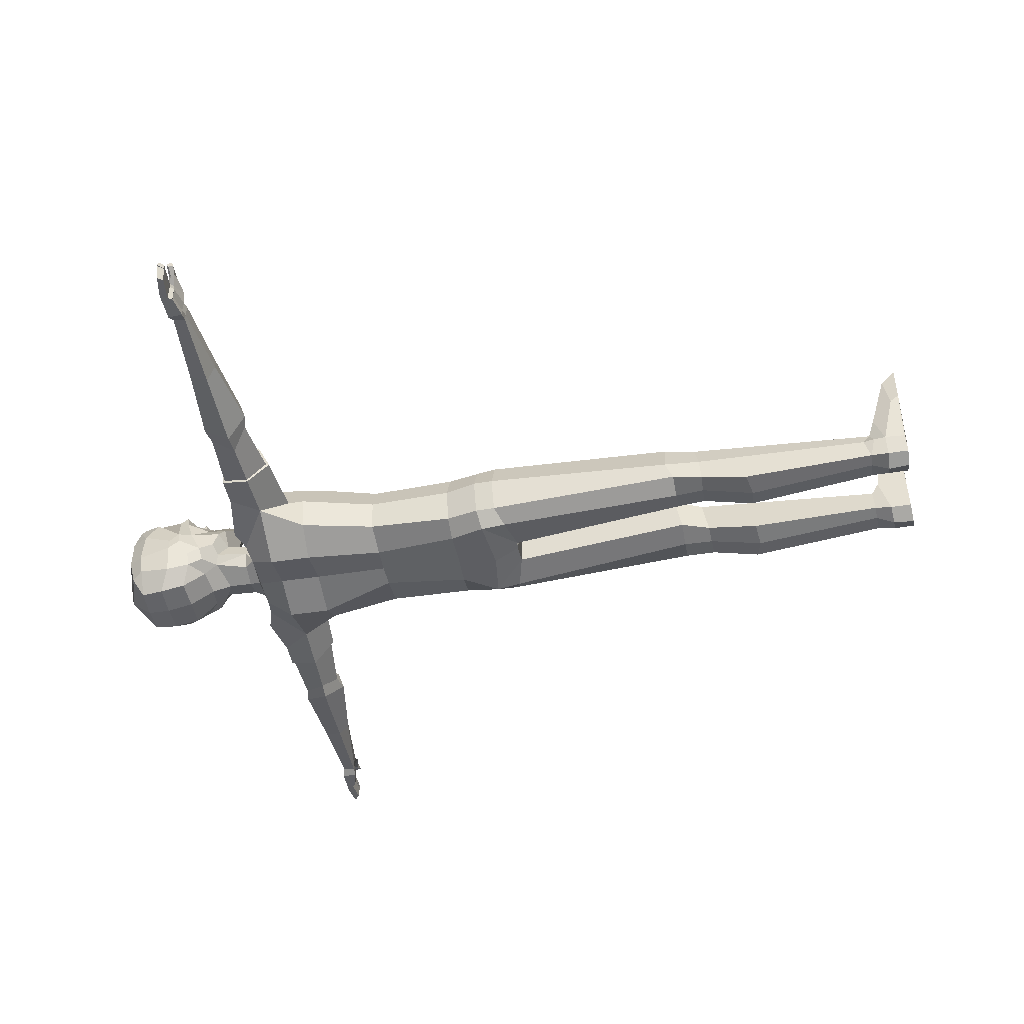
<metadata>
{"format":"obj","ext":"obj","renderer":"f3d","projection":"perspective","resolution":1024,"background":"white","views":[{"elev":-46.0,"azim":-79.4,"up":"+Z"}]}
</metadata>
<code>
o Cube_Cube.002
v 0.9718 31.25 0.5231
v 1.817 32.81 0.7757
v 1.723 33.07 1.62
v 1.344 35.31 1.957
v 1.673 34.54 1.814
v 1.004 31.68 -0.5732
v 1.657 32.2 -0.7228
v 1.24 31.41 1.371
v 1.461 33.55 2.043
v 1.978 33.37 0.7757
v -0.001116 33.8 2.618
v 1.102 30.3 -0.1917
v 1.865 32.32 -0.2061
v 2.055 33.25 0.2622
v 0.918 30.29 0.4182
v 1.242 31.62 -0.1583
v 0.9461 29.87 0.6686
v 1.206 29.88 -0.7674
v 14.93 29.05 0.5454
v 14.93 29.08 0.06311
v 14.92 29.06 -0.2726
v 14.91 29.57 -0.1729
v 14.91 29.59 0.2952
v 0.5967 10.6 1.219
v 0.5967 10.32 -0.3467
v 2.253 10.62 1.574
v 2.525 10.33 -0.428
v 2.643 10.66 0.298
v 0.8554 9.386 0.9025
v 0.8554 9.146 -0.4987
v 2.349 9.331 1.187
v 2.397 9.091 -0.5637
v 2.535 9.137 0.2925
v 1.689 31.77 0.1118
v 1.59 31.59 0.8328
v 1.068 1.372 1.058
v 1.058 0.9427 -0.5013
v 2.455 1.302 1.423
v 2.336 0.8727 -0.5848
v 2.518 0.8963 0.2752
v 1.131 0.08183 4.834
v 1.058 0.08313 -0.5013
v 2.666 0.01181 4.287
v 2.336 0.01311 -0.5848
v 2.471 0.03669 0.2752
v 2.785 0.0271 2.57
v 1.072 0.6052 4.321
v 2.599 0.6131 3.749
v 2.797 0.3935 2.253
v 1.32 0.08263 1.731
v 1.098 1.218 1.938
v 1.094 0.92 2.975
v 1.038 0.08231 2.786
v 2.277 1.604 -0.5123
v 1.02 1.648 -0.4593
v 1.194 1.674 0.6496
v 2.495 1.394 0.2521
v 2.167 1.565 0.835
v 2.404 1.859 0.2544
v 1.665 0.9091 -0.8782
v 1.745 0.04609 -0.8823
v 1.624 9.118 -0.6071
v 1.64 1.626 -0.4855
v 0.7153 7.042 -0.9154
v 2.463 7.141 -0.9994
v 1.588 6.938 -1.168
v 17.44 29.56 0.2873
v 17.22 29.34 0.3019
v 17.07 29.34 -0.2598
v 16.21 29.41 0.3985
v 16.21 29.41 -0.3369
v 15.11 29.16 0.6499
v 15.28 29.1 -0.05848
v 15.27 29.08 -0.3407
v 15.25 29.66 -0.3705
v 15.25 29.69 0.5798
v 16.06 29.27 0.4085
v 16.07 29.27 -0.06527
v 16.06 29.26 -0.2702
v 16.36 29.7 -0.3362
v 16.37 29.73 0.3838
v 17.29 29.54 -0.3451
v 15.97 29.62 0.7876
v 16.1 29.5 0.7956
v 15.51 29.6 0.9143
v 15.45 29.05 0.8268
v 15.94 29.37 0.7937
v 16.7 29.49 1.233
v 16.69 29.41 1.149
v 16.67 29.47 1.393
v 16.69 29.28 1.398
v 16.68 29.22 1.206
v 16.34 29.24 0.9989
v 16.02 29.25 1.217
v 16.02 29.48 1.142
v 16.25 29.5 1.02
v 16.33 29.4 0.9709
v 17.43 29.56 0.3365
v 17.23 29.35 0.3502
v 17.44 29.56 0.528
v 17.23 29.35 0.5361
v 0 34.27 2.621
v 0.5462 32.7 2.41
v 0.4601 31.52 2.236
v 1.079 34.49 2.259
v 0.2081 33.48 2.436
v 0.2343 32.79 2.942
v 0.3833 31.1 2.185
v 0.846 30.31 -0.8095
v 0.5913 33.34 2.411
v 0.2792 32.65 2.524
v 0.3565 32.95 2.42
v 0.397 34.27 2.579
v 0.1858 34.02 2.571
v 0 34.01 2.591
v 1.553 10.32 -0.6444
v 1.449 10.61 1.741
v 0.3926 31.5 2.141
v 0.8605 31.63 1.614
v -0 32.06 -1.258
v 11.97 28.78 0.6892
v 11.95 29.77 0.4618
v 11.95 29.72 -0.3129
v 11.76 29.02 -0.4932
v 11.97 28.66 0.07773
v 1.005 29.82 0.9804
v 1.354 29.84 -1.065
v 1.006 24.01 -1.179
v 1.009 24 1.858
v 1.007 28.64 1.865
v 1.767 28.8 -1.659
v 2.203 29.93 0.9072
v 2.208 29.94 -0.9241
v 2.594 24.01 0.3387
v 2.384 24.01 -0.8825
v 3.056 28.41 1.564
v 3.332 27.75 0.3699
v 8.378 29.88 0.6771
v 4.995 29.9 0.8694
v 8.391 28.65 0.8005
v 8.405 28.36 0.08718
v 4.143 28.76 -0.7359
v 2.149 24 1.503
v 1.007 26.08 2.05
v 7.855 28.89 -0.7438
v 8.368 29.79 -0.494
v 1.767 27.08 -1.682
v 2.344 26.08 1.885
v 3.022 27.07 -0.852
v 3.065 30.22 -0.9282
v 3.063 30.21 0.9124
v 4.926 29.91 -0.7176
v 3.347 27.06 0.3612
v 9.001 28.47 0.8906
v 9.02 28.18 0.08041
v 8.6 28.95 -0.7803
v 8.982 29.92 -0.496
v 8.989 30.01 0.6704
v 1.342 20.55 -1.262
v 1.01 20.51 1.991
v 2.776 20.55 0.3259
v 2.359 20.56 -0.993
v 1.479 20.51 1.913
v 2.283 20.53 1.598
v 0 35.88 -1.418
v 0 35.01 -2.106
v 1.472 35.68 0.9288
v 0 36 1.001
v 1.01 32.2 -1.063
v 1.079 35.01 -2.001
v 0 35.6 1.891
v 1.837 35.02 0.9853
v 1.364 35.48 1.749
v 1.694 32.8 -1.008
v 1.181 33.09 -1.822
v 1.47 35.43 -1.335
v 1.757 34.99 -1.12
v 0 33.05 -1.899
v 1.868 33.71 -1.296
v 1.192 34.11 -2.005
v 1.47 35.69 -0.2966
v 1.917 35.07 -0.3966
v 2.035 33.73 0.3671
v 0 36.11 -0.2811
v 2.099 33.72 -0.1457
v 1.904 32.84 -0.4683
v 0.6548 32.24 1.794
v 0.5348 32.34 2.332
v 0.726 32.08 1.84
v 0.5108 31.48 2.282
v 0.9659 31.59 1.64
v 0.4595 32.25 2.27
v 0.9355 32.06 1.78
v 0.3555 31.63 2.128
v 0.423 31.65 2.223
v 0.8863 31.6 1.488
v 0.7001 32.29 1.86
v 0.4654 32.16 2.226
v 0.5184 32.17 2.107
v 0.7205 31.72 1.19
v 0.637 32.22 1.364
v 0.4515 31.45 0.684
v 0.8994 31.63 1.658
v 0.5035 31.55 2.268
v 0.74 32.06 1.877
v 0.5273 32.27 2.298
v 0 31.68 2.364
v 0 31.68 2.277
v 0 32.18 2.33
v 1.61 33.17 2.109
v 0.8473 32.98 2.35
v 1.019 32.53 1.734
v 0.8492 31.68 1.474
v 0.8235 31.71 1.601
v 1.328 32.14 1.351
v 0.7229 19.08 1.884
v 0.5297 17.71 1.661
v 0.5466 17.71 -1.265
v 0 17.47 1.525
v 1.367 18.08 1.936
v 2.509 18.39 1.647
v 1.926 18.05 -1.414
v 1.966 19.06 -1.547
v 0 20.52 -1.233
v 2.57 19.21 -0.9516
v 2.59 18.39 -0.9606
v 3.05 19.22 0.3062
v 3.071 18.42 0.2977
v 2.494 19.19 1.527
v 0 20.5 1.969
v 1.388 19.18 1.922
v 6.084 29.98 0.8384
v 5.934 27.95 0.2351
v 6.034 28.48 1.292
v 6.079 28.81 -0.8376
v 6.04 29.94 -0.6891
v 5.993 28.07 0.2216
v 6.09 28.83 -0.74
v 6.082 29.85 -0.6003
v 6.12 29.89 0.7685
v 6.115 28.54 1.163
v 0.4269 32.17 2.133
v 0.4589 32.22 2.058
v -0.9718 31.25 0.5231
v -1.817 32.81 0.7757
v -1.723 33.07 1.62
v -1.344 35.31 1.957
v -1.673 34.54 1.814
v -1.004 31.68 -0.5732
v -1.657 32.2 -0.7228
v -1.24 31.41 1.371
v -1.461 33.55 2.043
v -1.978 33.37 0.7757
v 0.001116 33.8 2.618
v -1.102 30.3 -0.1917
v -1.865 32.32 -0.2061
v -2.055 33.25 0.2622
v -0.918 30.29 0.4182
v -1.242 31.62 -0.1583
v -0.9461 29.87 0.6686
v -1.206 29.88 -0.7674
v -14.93 29.05 0.5454
v -14.93 29.08 0.06311
v -14.92 29.06 -0.2726
v -14.91 29.57 -0.1729
v -14.91 29.59 0.2952
v -0.5967 10.6 1.219
v -0.5967 10.32 -0.3467
v -2.253 10.62 1.574
v -2.525 10.33 -0.428
v -2.643 10.66 0.298
v -0.8554 9.386 0.9025
v -0.8554 9.146 -0.4987
v -2.349 9.331 1.187
v -2.397 9.091 -0.5637
v -2.535 9.137 0.2925
v -1.689 31.77 0.1118
v -1.59 31.59 0.8328
v -1.068 1.372 1.058
v -1.058 0.9427 -0.5013
v -2.455 1.302 1.423
v -2.336 0.8727 -0.5848
v -2.518 0.8963 0.2752
v -1.131 0.08183 4.834
v -1.058 0.08313 -0.5013
v -2.666 0.01181 4.287
v -2.336 0.01311 -0.5848
v -2.471 0.03669 0.2752
v -2.785 0.0271 2.57
v -1.072 0.6052 4.321
v -2.599 0.6131 3.749
v -2.797 0.3935 2.253
v -1.32 0.08263 1.731
v -1.098 1.218 1.938
v -1.094 0.92 2.975
v -1.038 0.08231 2.786
v -2.277 1.604 -0.5123
v -1.02 1.648 -0.4593
v -1.194 1.674 0.6496
v -2.495 1.394 0.2521
v -2.167 1.565 0.835
v -2.404 1.859 0.2544
v -1.665 0.9091 -0.8782
v -1.745 0.04609 -0.8823
v -1.624 9.118 -0.6071
v -1.64 1.626 -0.4855
v -0.7153 7.042 -0.9154
v -2.463 7.141 -0.9994
v -1.588 6.938 -1.168
v -17.44 29.56 0.2873
v -17.22 29.34 0.3019
v -17.07 29.34 -0.2598
v -16.21 29.41 0.3985
v -16.21 29.41 -0.3369
v -15.11 29.16 0.6499
v -15.28 29.1 -0.05848
v -15.27 29.08 -0.3407
v -15.25 29.66 -0.3705
v -15.25 29.69 0.5798
v -16.06 29.27 0.4085
v -16.07 29.27 -0.06527
v -16.06 29.26 -0.2702
v -16.36 29.7 -0.3362
v -16.37 29.73 0.3838
v -17.29 29.54 -0.3451
v -15.97 29.62 0.7876
v -16.1 29.5 0.7956
v -15.51 29.6 0.9143
v -15.45 29.05 0.8268
v -15.94 29.37 0.7937
v -16.7 29.49 1.233
v -16.69 29.41 1.149
v -16.67 29.47 1.393
v -16.69 29.28 1.398
v -16.68 29.22 1.206
v -16.34 29.24 0.9989
v -16.02 29.25 1.217
v -16.02 29.48 1.142
v -16.25 29.5 1.02
v -16.33 29.4 0.9709
v -17.43 29.56 0.3365
v -17.23 29.35 0.3502
v -17.44 29.56 0.528
v -17.23 29.35 0.5361
v -0.5462 32.7 2.41
v -0.4601 31.52 2.236
v -1.079 34.49 2.259
v -0.2081 33.48 2.436
v -0.2343 32.79 2.942
v -0.3833 31.1 2.185
v -0.846 30.31 -0.8095
v -0.5913 33.34 2.411
v -0.2792 32.65 2.524
v -0.3565 32.95 2.42
v -0.397 34.27 2.579
v -0.1858 34.02 2.571
v -1.553 10.32 -0.6444
v -1.449 10.61 1.741
v 0 35.31 2.427
v -0.3926 31.5 2.141
v 0 31.06 0.9335
v 0 31.25 -1.061
v 0 31.06 2.209
v 0 30.31 -1.078
v 0 30.29 0.7703
v 0 29.88 -1.083
v 0 29.86 0.9178
v -0.8605 31.63 1.614
v 0 32.73 3.037
v 0 32.51 2.518
v -11.97 28.78 0.6892
v -11.95 29.77 0.4618
v -11.95 29.72 -0.3129
v -11.76 29.02 -0.4932
v -11.97 28.66 0.07773
v -1.005 29.82 0.9804
v -1.354 29.84 -1.065
v 0 29.81 -1.159
v 0 26.08 2.097
v 0 24 1.906
v 0 29.81 1.039
v 0 24.02 -1.216
v -1.006 24.01 -1.179
v -1.009 24 1.858
v -1.007 28.64 1.865
v 0 27.09 -1.189
v -1.767 28.8 -1.659
v -2.203 29.93 0.9072
v -2.208 29.94 -0.9241
v -2.594 24.01 0.3387
v -2.384 24.01 -0.8825
v -3.056 28.41 1.564
v -3.332 27.75 0.3699
v -8.378 29.88 0.6771
v -4.995 29.9 0.8694
v -8.391 28.65 0.8005
v -8.405 28.36 0.08718
v -4.143 28.76 -0.7359
v -2.149 24 1.503
v 0 28.64 1.796
v -1.007 26.08 2.05
v -7.855 28.89 -0.7438
v -8.368 29.79 -0.494
v 0 28.8 -1.167
v -1.767 27.08 -1.682
v -2.344 26.08 1.885
v -3.022 27.07 -0.852
v -3.065 30.22 -0.9282
v -3.063 30.21 0.9124
v -4.926 29.91 -0.7176
v -3.347 27.06 0.3612
v -9.001 28.47 0.8906
v -9.02 28.18 0.08041
v -8.6 28.95 -0.7803
v -8.982 29.92 -0.496
v -8.989 30.01 0.6704
v -1.342 20.55 -1.262
v -1.01 20.51 1.991
v -2.703 20.54 0.3234
v -2.305 20.55 -0.9451
v -1.479 20.51 1.913
v -2.235 20.52 1.543
v -1.472 35.68 0.9288
v -1.01 32.2 -1.063
v -1.079 35.01 -2.001
v -1.837 35.02 0.9853
v -1.364 35.48 1.749
v -1.694 32.8 -1.008
v -1.181 33.09 -1.822
v -1.47 35.43 -1.335
v -1.757 34.99 -1.12
v -1.868 33.71 -1.296
v -1.192 34.11 -2.005
v -1.47 35.69 -0.2966
v -1.917 35.07 -0.3966
v -2.035 33.73 0.3671
v 0 34.1 -2.115
v -2.099 33.72 -0.1457
v -1.904 32.84 -0.4683
v -0.6548 32.24 1.794
v -0.5348 32.34 2.332
v -0.726 32.08 1.84
v 0 32.4 2.476
v 0 31.49 2.408
v -0.5108 31.48 2.282
v -0.9659 31.59 1.64
v -0.4595 32.25 2.27
v -0.9355 32.06 1.78
v -0.3555 31.63 2.128
v -0.423 31.65 2.223
v -0.8863 31.6 1.488
v -0.7001 32.29 1.86
v -0.4654 32.16 2.226
v -0.5184 32.17 2.107
v 0 32.32 2.433
v 0 32.21 1.398
v -0.7205 31.72 1.19
v -0.637 32.22 1.364
v -0.4515 31.45 0.684
v -0.8994 31.63 1.658
v -0.5035 31.55 2.268
v -0.74 32.06 1.877
v -0.5273 32.27 2.298
v 0 31.56 2.388
v 0 31.45 0.804
v 0 32.3 2.255
v 0 32.3 2.374
v 0 31.55 2.258
v 0 31.55 2.345
v 0 32.18 2.252
v -1.61 33.17 2.109
v -0.8473 32.98 2.35
v -1.019 32.53 1.734
v -0.8492 31.68 1.474
v -0.8235 31.71 1.601
v -1.328 32.14 1.351
v -0.7229 19.08 1.884
v -0.5297 17.71 1.661
v -0.5466 17.71 -1.265
v 0 17.79 -1.05
v -1.367 18.08 1.936
v -2.509 18.39 1.647
v -1.926 18.05 -1.414
v 0 19.09 1.92
v -1.966 19.06 -1.547
v 0 18.8 -1.675
v -2.57 19.21 -0.9516
v -2.59 18.39 -0.9606
v -3.05 19.22 0.3062
v -3.071 18.42 0.2977
v -2.494 19.19 1.527
v -1.388 19.18 1.922
v -6.084 29.98 0.8384
v -5.934 27.95 0.2351
v -6.034 28.48 1.292
v -6.079 28.81 -0.8376
v -6.04 29.94 -0.6891
v -5.993 28.07 0.2216
v -6.09 28.83 -0.74
v -6.082 29.85 -0.6003
v -6.12 29.89 0.7685
v -6.115 28.54 1.163
v -0.4269 32.17 2.133
v -0.4589 32.22 2.058
f 364 109 18 366
f 1 35 8
f 12 6 16
f 9 210 3 2 10
f 363 108 190 444
f 15 365 367 17
f 9 4 359 102 113 105
f 361 1 8 108 363
f 4 9 10 5
f 13 14 10 2
f 362 6 109 364
f 1 16 34 35
f 365 15 1 361
f 16 1 15 12
f 16 6 7 13 34
f 12 15 17 18
f 122 121 19 23
f 68 69 82 67
f 124 123 22 21
f 123 122 23 22
f 125 124 21 20
f 121 125 20 19
f 26 117 24 29 31
f 55 63 60 37
f 28 26 31 33
f 25 116 62 30
f 24 25 30 29
f 27 28 33 32
f 8 35 2 215
f 35 34 13 2
f 40 49 46 45
f 56 55 37 36
f 54 57 40 39
f 58 56 36 38
f 57 58 38 40
f 44 45 46 43 41 53 50 42 61
f 37 60 61 42
f 36 37 42 50 51
f 39 40 45 44
f 38 36 51 52 47 48
f 48 47 41 43
f 46 49 48 43
f 49 40 38 48
f 51 50 53 52
f 52 53 41 47
f 33 31 58 59
f 31 29 56 58
f 32 33 59 54 65
f 29 30 64 55 56
f 30 62 66 64
f 59 58 57
f 54 59 57
f 63 66 65 54
f 61 60 39 44
f 60 63 54 39
f 64 66 63 55
f 65 66 62 32
f 22 23 76 75
f 21 22 75 74
f 23 19 72 76
f 19 20 73 72
f 20 21 74 73
f 73 74 79 78
f 77 78 79 71 70
f 72 73 78 77
f 77 70 84 87
f 74 75 80 71 79
f 75 76 81 80
f 71 80 82 69
f 81 70 68 67
f 80 81 67 82
f 70 71 69 68
f 94 93 92 91
f 81 83 100 98
f 81 76 85 83
f 76 72 86 85
f 72 77 87 86
f 90 91 92 89 88
f 95 94 91 90
f 96 95 90 88
f 93 97 89 92
f 97 96 88 89
f 84 83 96 97
f 87 84 97 93
f 83 85 95 96
f 85 86 94 95
f 86 87 93 94
f 99 98 100 101
f 70 81 98 99
f 84 70 99 101
f 83 84 101 100
f 9 105 113 114 106
f 3 210 211 103 212
f 369 107 106 11
f 190 108 8 215 212 191
f 200 201 202
f 18 109 12
f 109 6 12
f 106 110 9
f 107 112 106
f 370 111 107 369
f 110 103 211 9
f 111 112 107
f 106 112 103 110
f 106 114 115 11
f 115 114 113 102
f 62 116 27 32
f 4 5 172 173
f 14 13 186 185
f 6 362 120 169
f 10 14 185 183
f 359 4 173 171
f 13 7 174 186
f 5 10 183 172
f 7 6 169 174
f 17 367 381 126
f 366 18 127 378
f 18 17 126 127
f 144 129 143 148
f 144 379 380 129
f 143 129 160 163 164
f 386 147 128 382
f 238 239 146 145
f 149 153 134 135
f 127 126 132 133
f 233 137 142 235
f 131 127 133 142
f 147 131 142 149
f 241 237 141 140
f 240 241 140 138
f 378 127 131 404
f 132 136 139 151
f 126 381 400 130
f 126 130 136 132
f 239 240 138 146
f 128 147 149 135
f 138 140 154 158
f 142 137 153 149
f 150 151 139 152
f 404 131 147 386
f 133 132 151 150
f 142 133 150 152
f 130 400 379 144
f 130 144 148 136
f 145 146 157 156
f 146 138 158 157
f 140 141 155 154
f 141 145 156 155
f 382 128 159 224
f 135 134 161 162
f 128 135 162 159
f 153 137 136 148
f 161 134 143 164
f 134 153 148 143
f 154 155 125 121
f 155 156 124 125
f 157 158 122 123
f 156 157 123 124
f 158 154 121 122
f 185 182 172 183
f 437 166 170 180
f 167 173 172
f 169 175 174
f 176 177 170
f 165 176 170 166
f 179 174 175 180
f 181 167 172 182
f 167 168 171 173
f 169 120 178 175
f 181 184 168 167
f 177 179 180 170
f 178 437 180 175
f 174 179 185 186
f 176 165 184 181
f 176 181 182 177
f 179 177 182 185
f 443 188 103 112 111 370
f 119 189 197 196
f 118 468 208 194
f 187 243 466 456 201
f 203 204 190 191
f 204 464 444 190
f 205 203 191 193
f 206 205 193 188
f 465 202 201 456
f 104 119 214 195
f 455 206 188 443
f 189 192 187 197
f 466 243 242 470
f 196 197 201 200
f 118 196 200 202
f 119 104 204 203
f 189 119 203 205
f 192 189 205 206
f 197 187 201
f 468 118 202 465
f 469 464 204 104
f 207 195 194 208
f 467 192 206 455
f 469 104 195 207
f 104 118 194 195
f 187 192 198 199
f 192 467 209 198
f 470 242 199 198 209
f 468 469 207 208
f 467 466 470 209
f 211 210 9
f 212 103 188 193 191
f 195 214 213 194
f 119 196 213 214
f 196 118 194 213
f 215 2 3
f 212 215 3
f 216 484 219 217
f 229 231 220 221
f 480 218 217 219
f 221 228 227 229
f 486 223 218 480
f 223 225 226 222
f 225 227 228 226
f 217 218 25 24
f 228 221 26 28
f 221 220 117 26
f 226 228 28 27
f 218 222 116 25
f 220 231 216 217
f 117 220 217 24
f 222 218 223
f 116 222 226 27
f 229 227 161 164
f 162 161 227 225
f 159 162 225 223
f 224 159 223 486
f 164 163 231 229
f 160 230 484 216
f 231 163 160 216
f 152 139 232 236
f 139 136 234 232
f 136 137 233 234
f 237 233 235 238
f 142 152 236 235
f 141 237 238 145
f 236 232 240 239
f 232 234 241 240
f 234 233 237 241
f 235 236 239 238
f 242 243 187 199
f 364 366 261 351
f 244 251 278
f 255 259 249
f 252 253 245 246 471
f 363 444 445 350
f 258 260 367 365
f 252 347 355 102 359 247
f 361 363 350 251 244
f 247 248 253 252
f 256 245 253 257
f 362 364 351 249
f 244 278 277 259
f 365 361 244 258
f 259 255 258 244
f 259 277 256 250 249
f 255 261 260 258
f 372 266 262 371
f 311 310 325 312
f 374 264 265 373
f 373 265 266 372
f 375 263 264 374
f 371 262 263 375
f 269 274 272 267 358
f 298 280 303 306
f 271 276 274 269
f 268 273 305 357
f 267 272 273 268
f 270 275 276 271
f 251 476 245 278
f 278 245 256 277
f 283 288 289 292
f 299 279 280 298
f 297 282 283 300
f 301 281 279 299
f 300 283 281 301
f 287 304 285 293 296 284 286 289 288
f 280 285 304 303
f 279 294 293 285 280
f 282 287 288 283
f 281 291 290 295 294 279
f 291 286 284 290
f 289 286 291 292
f 292 291 281 283
f 294 295 296 293
f 295 290 284 296
f 276 302 301 274
f 274 301 299 272
f 275 308 297 302 276
f 272 299 298 307 273
f 273 307 309 305
f 302 300 301
f 297 300 302
f 306 297 308 309
f 304 287 282 303
f 303 282 297 306
f 307 298 306 309
f 308 275 305 309
f 265 318 319 266
f 264 317 318 265
f 266 319 315 262
f 262 315 316 263
f 263 316 317 264
f 316 321 322 317
f 320 313 314 322 321
f 315 320 321 316
f 320 330 327 313
f 317 322 314 323 318
f 318 323 324 319
f 314 312 325 323
f 324 310 311 313
f 323 325 310 324
f 313 311 312 314
f 337 334 335 336
f 324 341 343 326
f 324 326 328 319
f 319 328 329 315
f 315 329 330 320
f 333 331 332 335 334
f 338 333 334 337
f 339 331 333 338
f 336 335 332 340
f 340 332 331 339
f 327 340 339 326
f 330 336 340 327
f 326 339 338 328
f 328 338 337 329
f 329 337 336 330
f 342 344 343 341
f 313 342 341 324
f 327 344 342 313
f 326 343 344 327
f 252 348 356 355 347
f 246 473 345 472 471
f 369 254 348 349
f 445 446 473 476 251 350
f 457 459 458
f 261 255 351
f 351 255 249
f 348 252 352
f 349 348 354
f 370 369 349 353
f 352 252 472 345
f 353 349 354
f 348 352 345 354
f 348 254 115 356
f 115 102 355 356
f 305 275 270 357
f 247 427 426 248
f 257 438 439 256
f 249 424 120 362
f 253 436 438 257
f 359 171 427 247
f 256 439 428 250
f 248 426 436 253
f 250 428 424 249
f 260 376 381 367
f 366 378 377 261
f 261 377 376 260
f 401 406 399 384
f 401 384 380 379
f 399 422 421 418 384
f 386 382 383 405
f 499 402 403 500
f 407 391 390 411
f 377 389 388 376
f 494 496 398 393
f 387 398 389 377
f 405 407 398 387
f 502 396 397 498
f 501 394 396 502
f 378 404 387 377
f 388 409 395 392
f 376 385 400 381
f 376 388 392 385
f 500 403 394 501
f 383 391 407 405
f 394 416 412 396
f 398 407 411 393
f 408 410 395 409
f 404 386 405 387
f 389 408 409 388
f 398 410 408 389
f 385 401 379 400
f 385 392 406 401
f 402 414 415 403
f 403 415 416 394
f 396 412 413 397
f 397 413 414 402
f 129 380 384 418 230 160
f 382 224 417 383
f 391 420 419 390
f 383 417 420 391
f 411 406 392 393
f 419 422 399 390
f 390 399 406 411
f 412 371 375 413
f 413 375 374 414
f 415 373 372 416
f 414 374 373 415
f 416 372 371 412
f 438 436 426 435
f 437 433 425 166
f 423 426 427
f 424 428 429
f 430 425 431
f 165 166 425 430
f 432 433 429 428
f 434 435 426 423
f 423 427 171 168
f 424 429 178 120
f 434 423 168 184
f 431 425 433 432
f 178 429 433 437
f 428 439 438 432
f 430 434 184 165
f 430 431 435 434
f 432 438 435 431
f 443 370 353 354 345 441
f 368 451 452 442
f 360 449 208 468
f 440 458 456 466 504
f 460 446 445 461
f 461 445 444 464
f 462 448 446 460
f 463 441 448 462
f 465 456 458 459
f 346 450 475 368
f 455 443 441 463
f 442 452 440 447
f 466 470 503 504
f 451 457 458 452
f 360 459 457 451
f 368 460 461 346
f 442 462 460 368
f 447 463 462 442
f 452 458 440
f 468 465 459 360
f 469 346 461 464
f 207 208 449 450
f 467 455 463 447
f 469 207 450 346
f 346 450 449 360
f 440 454 453 447
f 447 453 209 467
f 470 209 453 454 503
f 472 252 471
f 473 446 448 441 345
f 450 449 474 475
f 368 475 474 451
f 451 474 449 360
f 476 246 245
f 473 246 476
f 477 478 219 484
f 491 482 481 492
f 480 219 478 479
f 482 491 489 490
f 486 480 479 485
f 485 483 488 487
f 487 488 490 489
f 478 267 268 479
f 490 271 269 482
f 482 269 358 481
f 488 270 271 490
f 479 268 357 483
f 481 478 477 492
f 358 267 478 481
f 483 485 479
f 357 270 488 483
f 491 422 419 489
f 420 487 489 419
f 417 485 487 420
f 224 486 485 417
f 422 491 492 421
f 418 477 484 230
f 492 477 418 421
f 410 497 493 395
f 395 493 495 392
f 392 495 494 393
f 498 499 496 494
f 398 496 497 410
f 397 402 499 498
f 497 500 501 493
f 493 501 502 495
f 495 502 498 494
f 496 499 500 497
f 503 454 440 504

</code>
